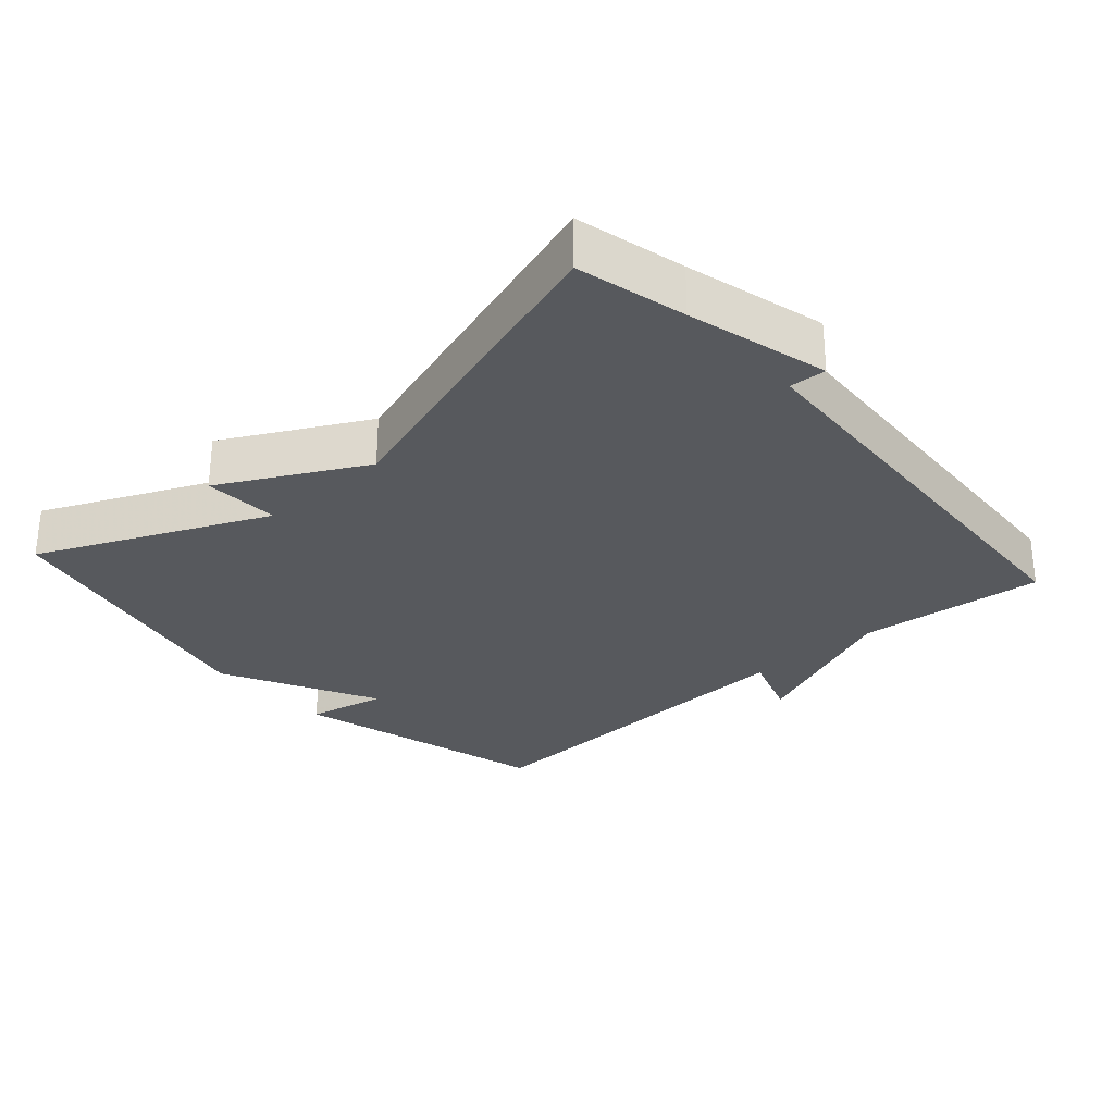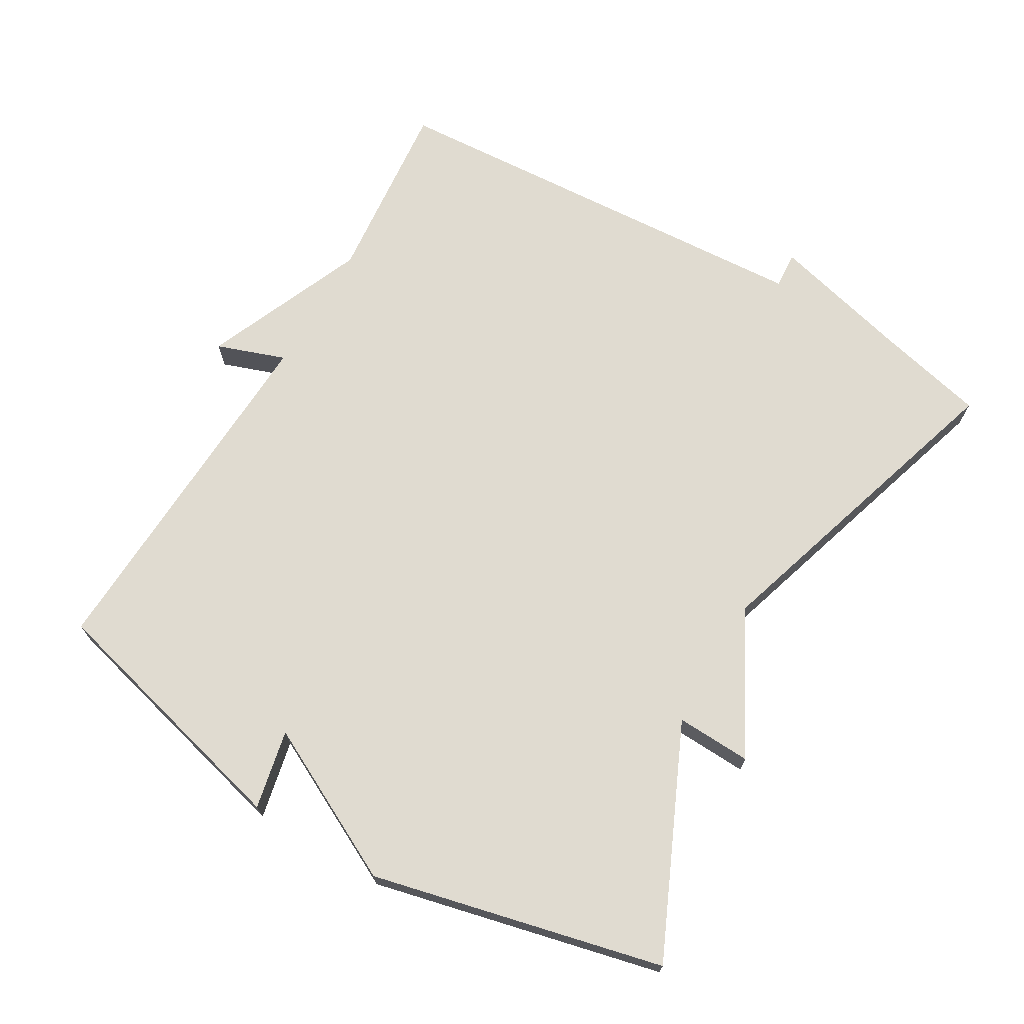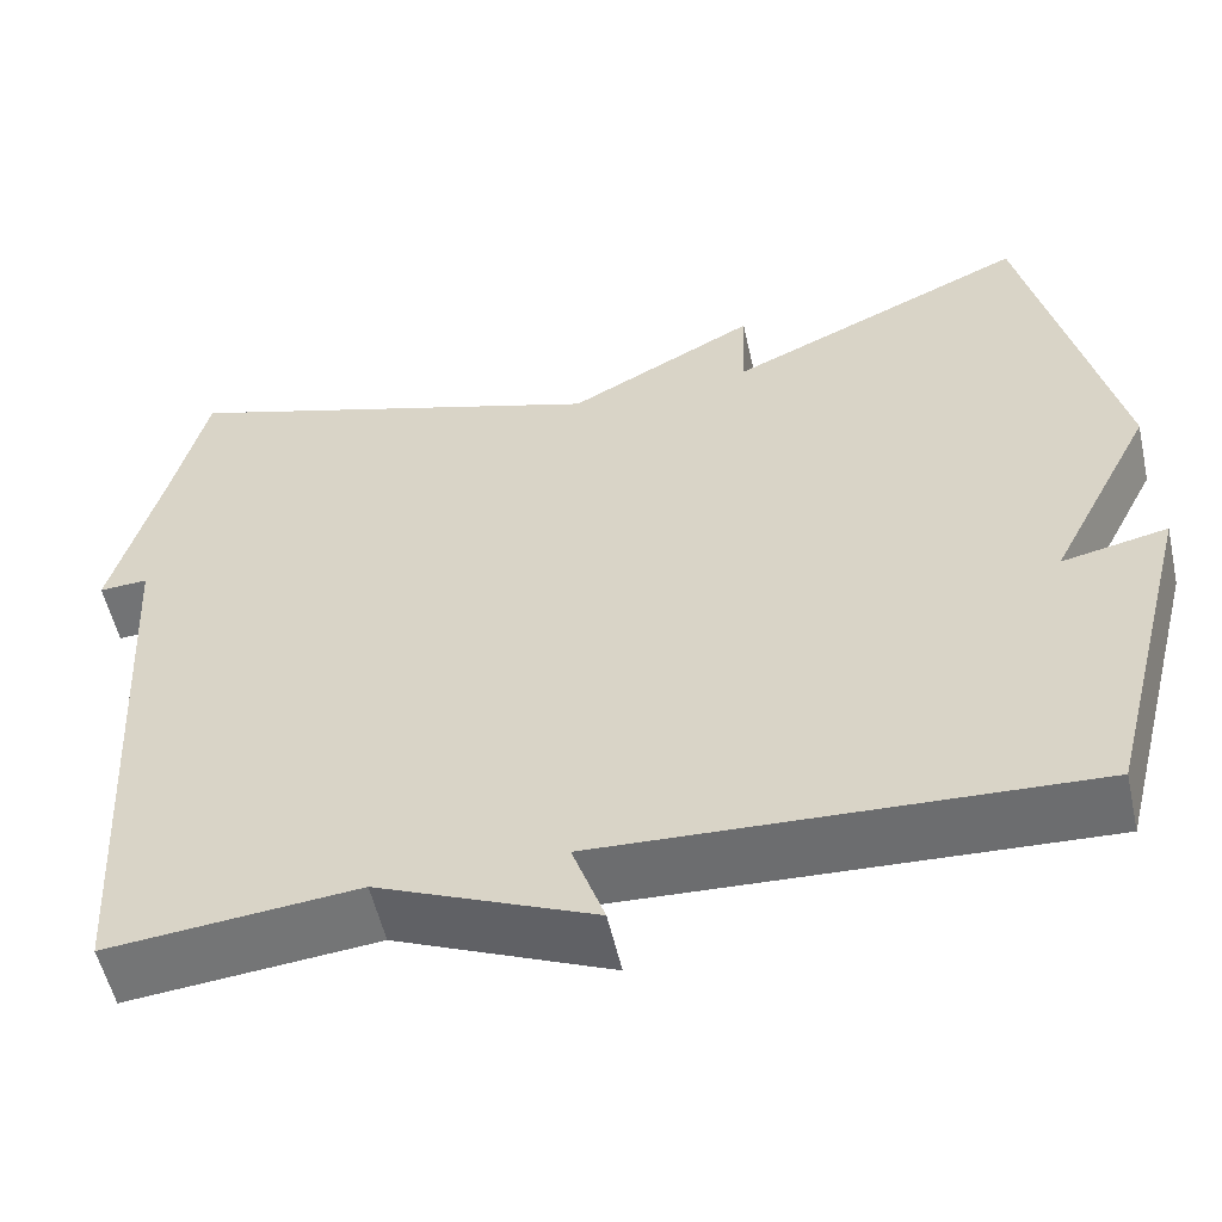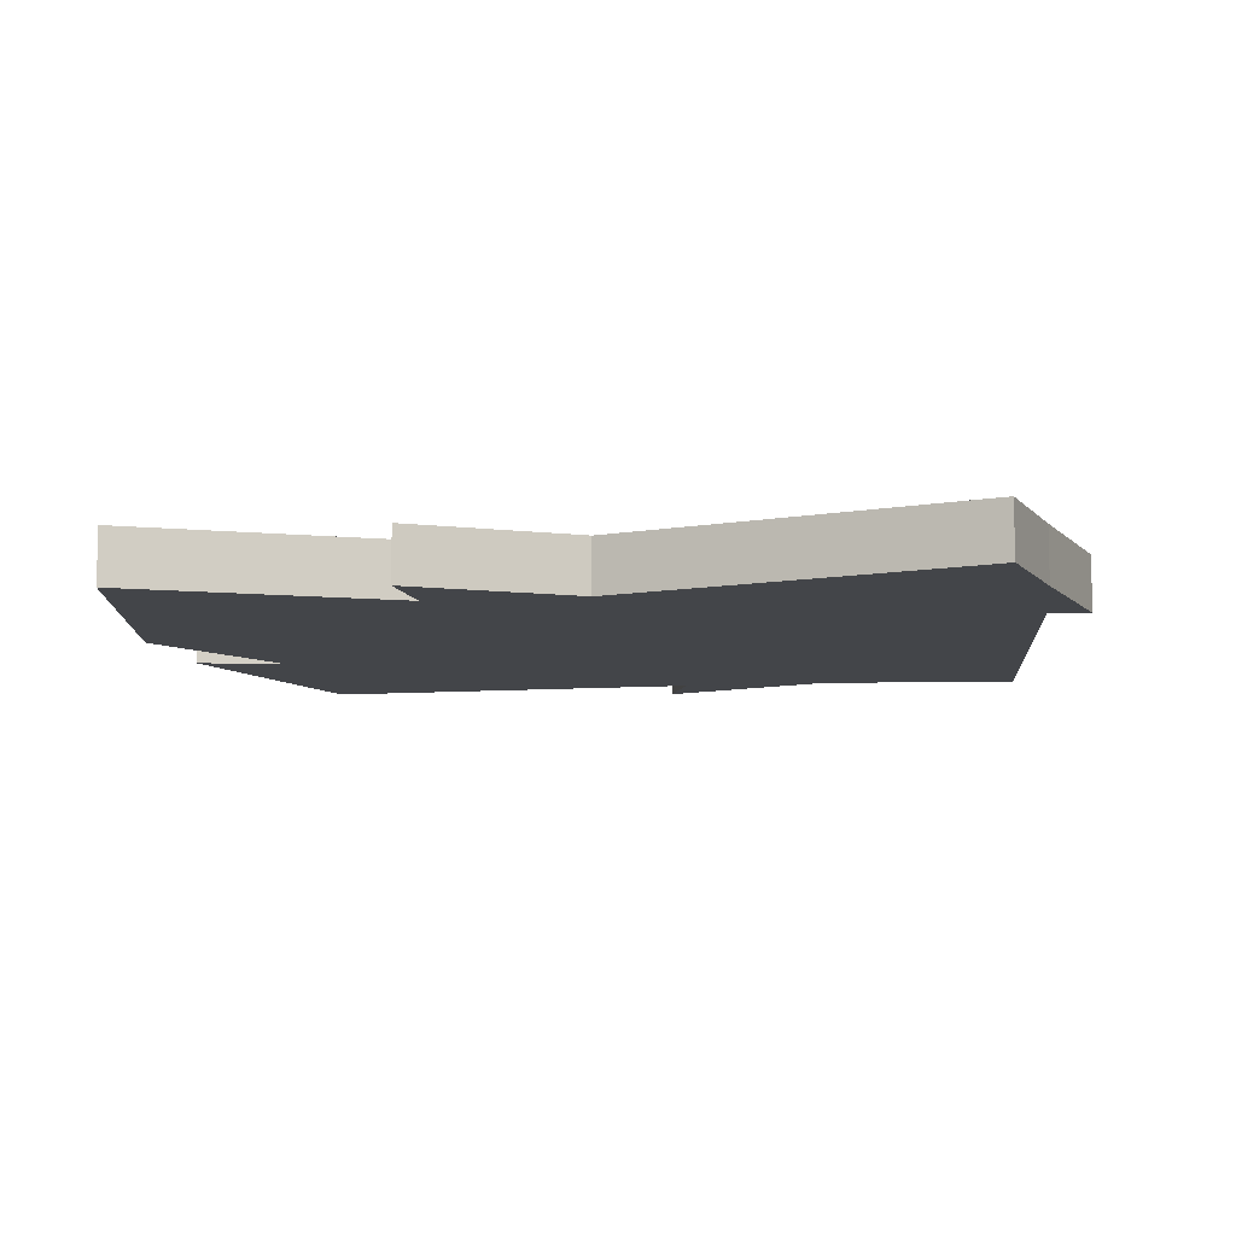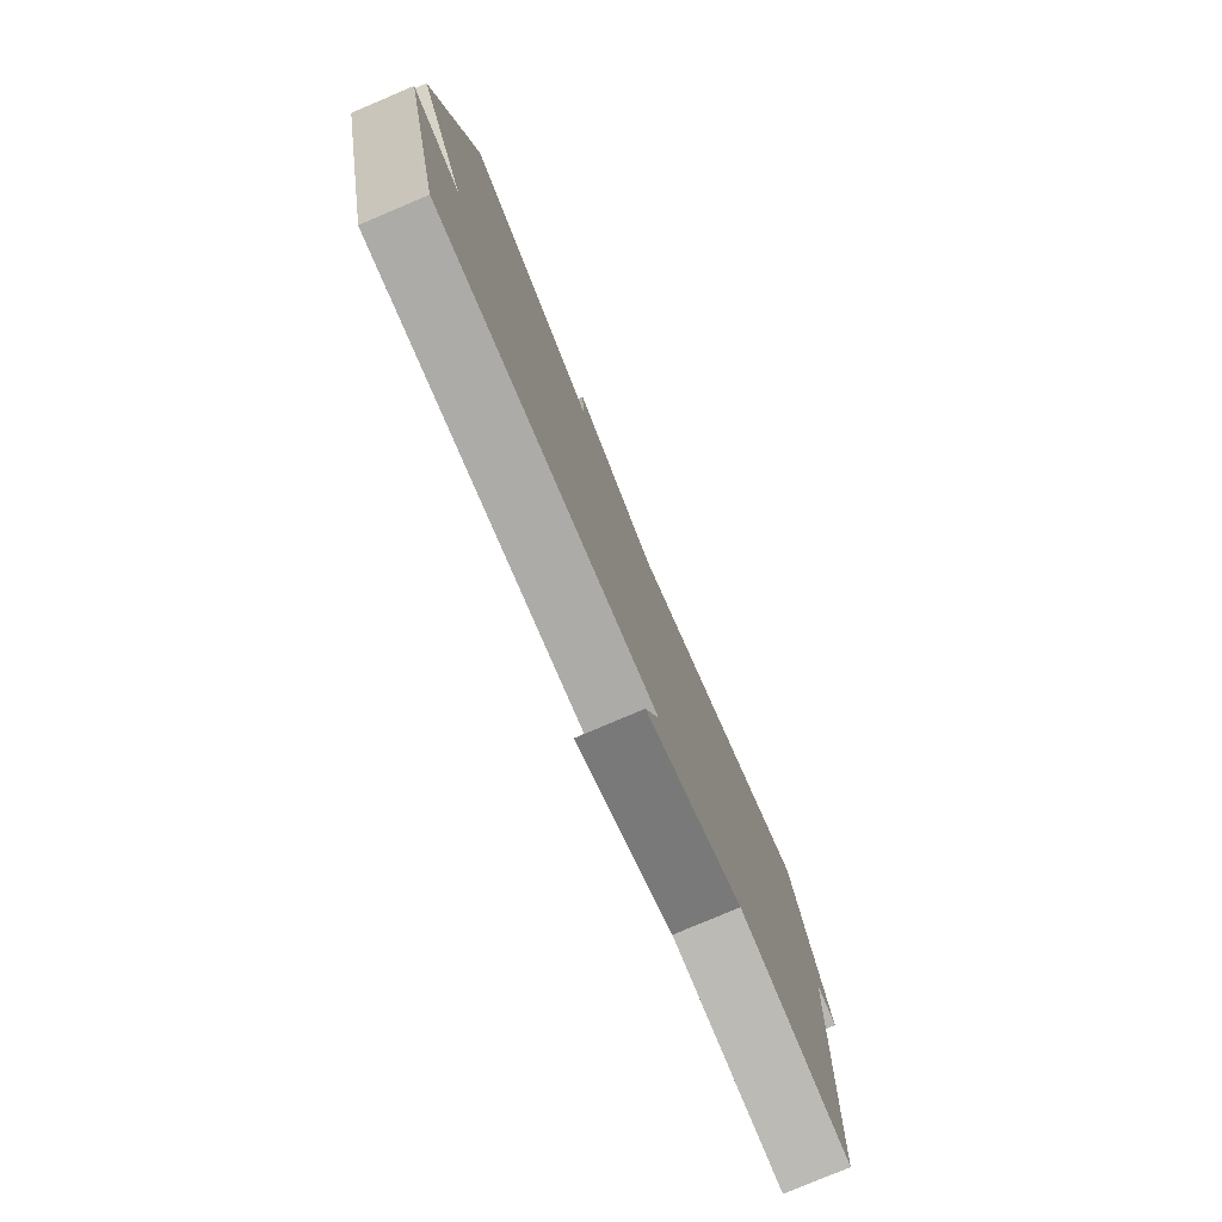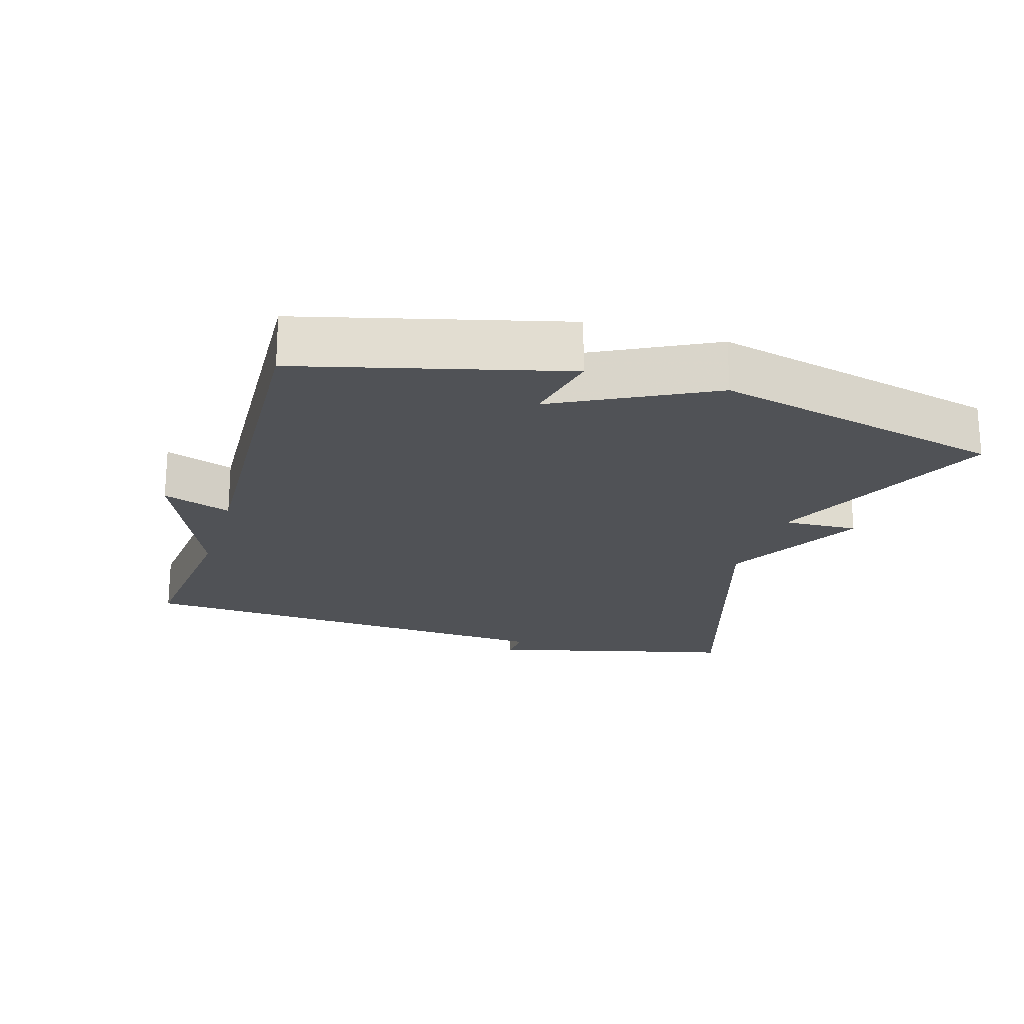
<metadata>
{"format":"obj","ext":"obj","renderer":"f3d","projection":"perspective","resolution":1024,"background":"white","views":[{"elev":-29.0,"azim":41.7,"up":"+Y"},{"elev":70.1,"azim":-59.8,"up":"+Y"},{"elev":-54.8,"azim":-167.4,"up":"+Z"},{"elev":-8.7,"azim":9.1,"up":"+Y"},{"elev":-78.8,"azim":-67.0,"up":"+Z"},{"elev":-20.9,"azim":-106.9,"up":"+Y"}]}
</metadata>
<code>
v -0.5 0.07 0.5
v -0.171 0.07 0.352
v -0.176 0.07 0.461
v 0.029 0.07 0.352
v 0.5 0.07 0.5
v 0.538 0.07 0.343
v 0.591 0.07 0.14
v 0.538 0.07 0.143
v 0.5 0.07 -0.5
v 0.228 0.07 -0.474
v -0.007 0.07 -0.574
v 0.028 0.07 -0.474
v -0.5 0.07 -0.5
v -0.598 0.07 -0.122
v -0.483 0.07 -0.146
v -0.598 0.07 0.078
v -0.5 0 0.5
v -0.171 0 0.352
v -0.176 0 0.461
v 0.029 0 0.352
v 0.5 0 0.5
v 0.538 0 0.343
v 0.591 0 0.14
v 0.538 0 0.143
v 0.5 0 -0.5
v 0.228 0 -0.474
v -0.007 0 -0.574
v 0.028 0 -0.474
v -0.5 0 -0.5
v -0.598 0 -0.122
v -0.483 0 -0.146
v -0.598 0 0.078
f 15 16 1 2
f 12 13 14 15
f 12 15 2
f 10 11 12
f 2 3 4
f 12 2 4
f 10 12 4
f 4 5 6
f 10 4 6
f 9 10 6
f 8 9 6
f 6 7 8
f 18 17 32 31
f 31 30 29 28
f 18 31 28
f 28 27 26
f 20 19 18
f 20 18 28
f 20 28 26
f 22 21 20
f 22 20 26
f 22 26 25
f 22 25 24
f 24 23 22
f 1 17 18 2
f 2 18 19 3
f 3 19 20 4
f 4 20 21 5
f 5 21 22 6
f 6 22 23 7
f 7 23 24 8
f 8 24 25 9
f 9 25 26 10
f 10 26 27 11
f 11 27 28 12
f 12 28 29 13
f 13 29 30 14
f 14 30 31 15
f 15 31 32 16
f 16 32 17 1

</code>
